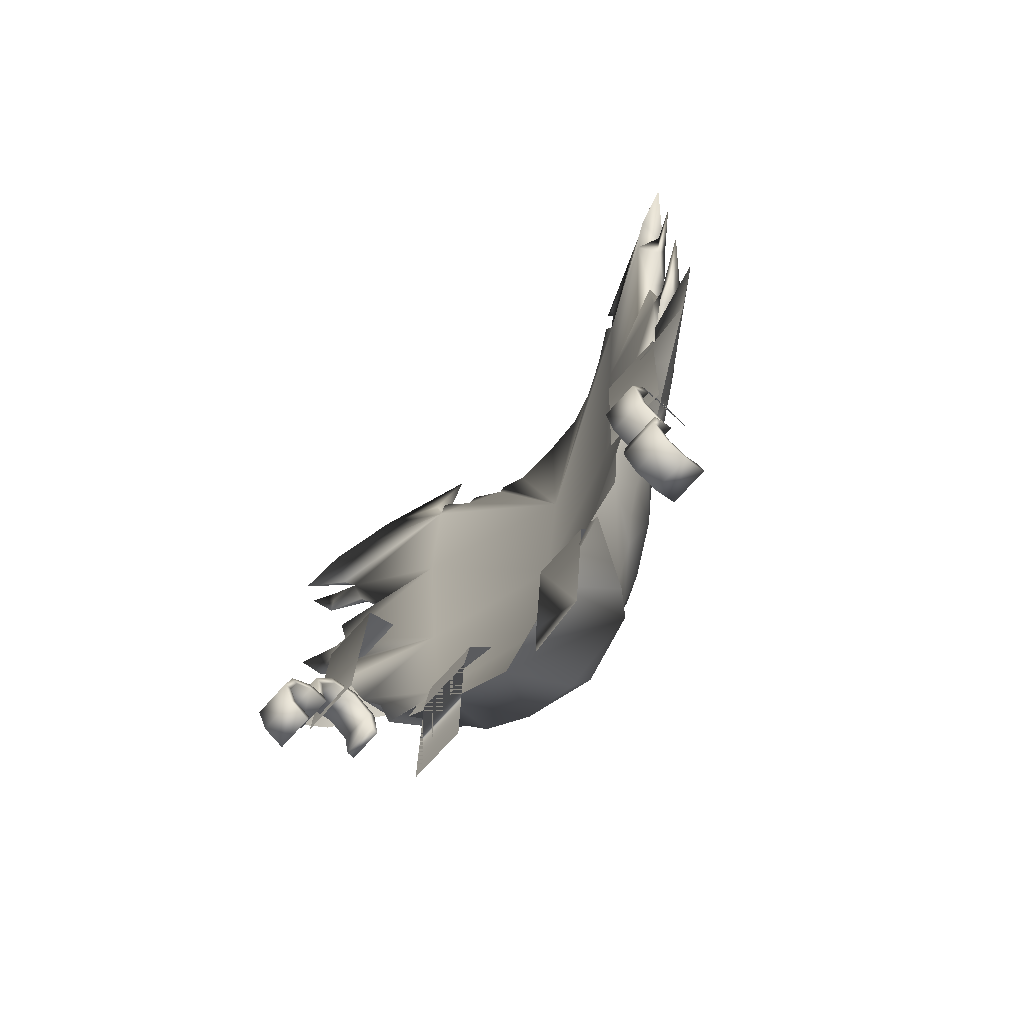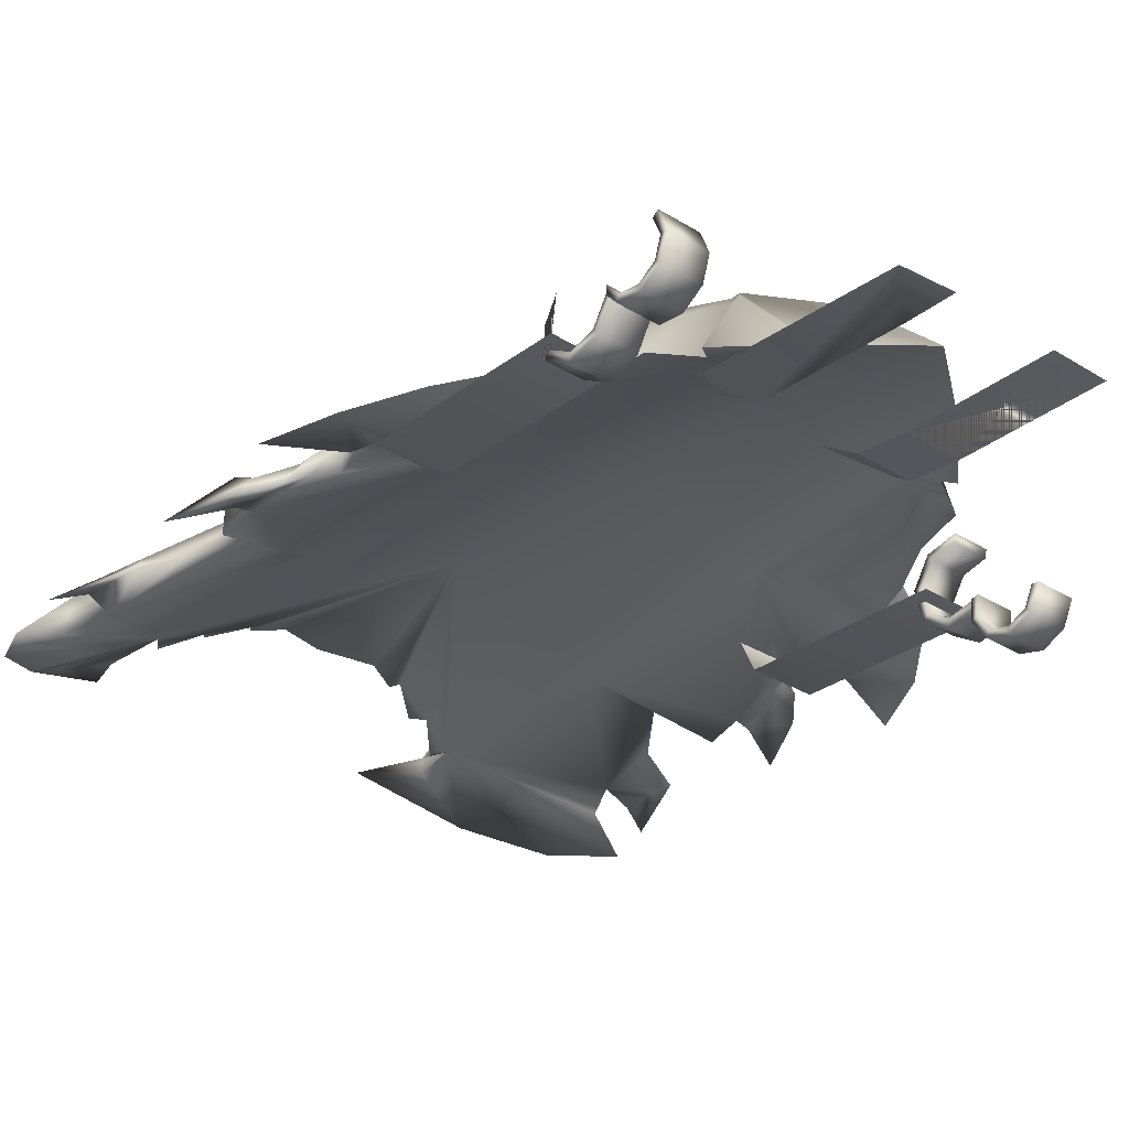
<metadata>
{"format":"obj","ext":"obj","renderer":"f3d","projection":"perspective","resolution":1024,"background":"white","views":[{"elev":-69.3,"azim":49.0,"up":"+Z"},{"elev":-31.4,"azim":138.9,"up":"+Y"}]}
</metadata>
<code>
v 0.3231 0.06696 -0.4563
v 0.3231 0.1264 -0.4647
v 0.3231 0.09843 -0.4483
v 0.3231 0.0606 -0.4479
v 0.2749 0.06696 -0.4563
v 0.2749 0.0606 -0.4479
v 0.3231 0.05041 -0.4839
v 0.3231 0.0399 -0.4824
v 0.2749 0.0399 -0.4824
v 0.2749 0.05041 -0.4839
v 0.2749 0.05846 -0.515
v 0.2749 0.04997 -0.5212
v 0.3231 0.04997 -0.5212
v 0.3231 0.05846 -0.515
v 0.2749 0.08678 -0.5323
v 0.2749 0.0849 -0.5417
v 0.3231 0.0849 -0.5417
v 0.3231 0.08678 -0.5323
v 0.05088 0.2736 0.2269
v 0.0657 0.262 0.3066
v 0.1034 0.2493 0.3224
v -1.086e-06 0.2896 0.2839
v -1.091e-06 0.2673 0.3368
v -0.0657 0.262 0.3066
v -0.1034 0.2493 0.3224
v -0.05088 0.2736 0.2269
v 0.1054 0.2521 0.3047
v -0.1054 0.2521 0.3047
v -0.1432 0.1079 -0.7222
v -0.1432 0.111 -0.5333
v -0.06743 0.1079 -0.7222
v -0.06743 0.111 -0.5333
v -0.1432 0.1186 -0.4706
v -0.06743 0.1186 -0.4706
v -0.1432 0.1616 -0.4084
v -0.06743 0.1616 -0.4084
v 0.06743 0.1616 -0.4084
v 0.06743 0.1186 -0.4706
v 0.1432 0.1616 -0.4084
v 0.1432 0.1186 -0.4706
v 0.1916 0.1749 0.5108
v 0.2225 0.1534 0.4296
v 0.3121 0.1191 0.4501
v 0.21 0.1584 0.3536
v 0.2273 0.1834 0.4241
v 0.2782 0.1637 0.3954
v 0.08282 0.2669 0.1585
v 0.1243 0.2476 0.1678
v 0.1481 0.2453 0.2579
v -0.1916 0.1847 0.5104
v -0.2255 0.1608 0.4213
v -0.2273 0.1834 0.4241
v -0.21 0.1584 0.3536
v -0.2172 0.2019 0.3454
v -0.1983 0.1572 0.3712
v -0.204 0.2136 0.3603
v -0.1587 0.175 0.3291
v -0.1586 0.2324 0.3171
v -0.1497 0.1825 0.3523
v -0.1519 0.2377 0.3441
v -0.1048 0.1975 0.3129
v -0.1022 0.1997 0.3303
v -0.06458 0.2081 0.313
v -1.099e-06 0.2171 0.3382
v 0.06458 0.2081 0.313
v 0.1022 0.1997 0.3303
v 0.1048 0.1975 0.3129
v 0.1519 0.2377 0.3441
v 0.1497 0.1825 0.3523
v 0.1586 0.2324 0.3171
v 0.1587 0.175 0.3291
v 0.204 0.2136 0.3603
v 0.1983 0.1572 0.3712
v 0.2172 0.2019 0.3454
v -0.3121 0.1237 0.4499
v -0.2782 0.1637 0.3954
v -0.3378 0.1321 0.3414
v -0.3882 0.08372 0.3745
v -0.3706 0.1144 0.2746
v -0.4266 0.06081 0.2838
v -0.3763 0.09792 0.2695
v -0.1481 0.2453 0.2579
v -0.2173 0.216 0.2791
v -0.2252 0.2043 0.2768
v -0.336 0.1416 0.2614
v -0.1843 0.2139 0.2003
v -0.1838 0.2267 0.2075
v -0.1243 0.2476 0.1678
v 0.065 0.2642 0.1205
v -1.083e-06 0.2863 0.1083
v -1.084e-06 0.2895 0.1549
v -1.085e-06 0.2882 0.2
v -0.08282 0.2669 0.1585
v -0.06501 0.2642 0.1205
v 0.1843 0.2139 0.2003
v 0.1838 0.2267 0.2075
v 0.2173 0.2197 0.2789
v 0.2252 0.2042 0.2768
v 0.336 0.1416 0.2614
v 0.371 0.114 0.2738
v 0.3378 0.1321 0.3414
v 0.3882 0.07845 0.3748
v 0.4266 0.05361 0.2841
v 0.3779 0.06507 0.2709
v 0.1432 0.1616 -0.4084
v 0.1432 0.1186 -0.4706
v 0.06743 0.1616 -0.4084
v 0.06743 0.1186 -0.4706
v 0.06743 0.1079 -0.7222
v 0.06743 0.1087 -0.6592
v 0.1432 0.1013 -0.7219
v -0.06743 0.1186 -0.4706
v -0.1432 0.1186 -0.4706
v -0.06743 0.1616 -0.4084
v -0.1432 0.1616 -0.4084
v -0.3002 0.01278 -0.5362
v -0.3002 0.01371 -0.5271
v -0.2491 0.01278 -0.5362
v -0.2491 0.01371 -0.5271
v -0.3002 -0.009216 -0.5162
v -0.3002 -0.01588 -0.5226
v -0.2491 -0.01588 -0.5226
v -0.2491 -0.009216 -0.5162
v -0.3002 -0.01968 -0.4933
v -0.3002 -0.02895 -0.494
v -0.2491 -0.02895 -0.494
v -0.2491 -0.01968 -0.4933
v -0.3002 -0.01278 -0.4691
v -0.3002 -0.02033 -0.4637
v -0.2491 -0.02033 -0.4637
v -0.2491 -0.01278 -0.4691
v -0.3002 0.008256 -0.455
v -0.3002 0.005964 -0.4461
v -0.2491 0.005964 -0.4461
v -0.2491 0.008256 -0.455
v -0.2491 0.03358 -0.4575
v -0.2491 0.03035 -0.4489
v -0.3002 0.03035 -0.4489
v -0.3002 0.03358 -0.4575
v 0.2735 0.1403 -0.6037
v 0.2735 0.1341 -0.5968
v 0.3245 0.1403 -0.6037
v 0.3245 0.1341 -0.5968
v 0.2735 0.1104 -0.6062
v 0.2735 0.1107 -0.6154
v 0.3245 0.1107 -0.6154
v 0.3245 0.1104 -0.6062
v 0.2735 0.08625 -0.5984
v 0.2735 0.0805 -0.6056
v 0.3245 0.0805 -0.6056
v 0.3245 0.08625 -0.5984
v 0.2735 0.07282 -0.577
v 0.2735 0.06371 -0.5789
v 0.3245 0.06371 -0.5789
v 0.3245 0.07282 -0.577
v 0.2735 0.07642 -0.5522
v 0.2735 0.06822 -0.5478
v 0.3245 0.06822 -0.5478
v 0.3245 0.07642 -0.5522
v 0.3245 0.09538 -0.5354
v 0.3231 0.08644 -0.5322
v 0.272 0.08644 -0.5322
v 0.2735 0.09538 -0.5354
v -0.2505 0.1074 -0.4324
v -0.2988 0.1074 -0.4324
v -0.2505 0.1178 -0.4343
v -0.2988 0.1178 -0.4343
v -0.2505 0.1007 -0.401
v -0.2505 0.1095 -0.3951
v -0.2988 0.1095 -0.3951
v -0.2988 0.1007 -0.401
v -0.2988 0.07356 -0.3834
v -0.2988 0.07554 -0.3731
v -0.2505 0.07554 -0.3731
v -0.2505 0.07356 -0.3834
v -0.2988 0.04176 -0.3899
v -0.2988 0.03579 -0.3813
v -0.2505 0.03579 -0.3813
v -0.2505 0.04176 -0.3899
v -0.2988 0.02396 -0.4168
v -0.2988 0.01354 -0.4148
v -0.2505 0.01354 -0.4148
v -0.2505 0.02396 -0.4168
v -0.2988 0.03016 -0.449
v -0.2988 0.02182 -0.4541
v -0.2505 0.02182 -0.4541
v -0.2505 0.03016 -0.449
v -0.21 0.1584 0.3536
v -0.3515 0.1041 0.2202
v -0.2022 0.1453 0.08341
v -0.4207 0.0745 0.2349
v -0.3768 0.08538 0.135
v -0.3823 0.08891 0.2181
v -0.3243 0.1032 0.1173
v -0.2824 0.1243 0.05951
v -0.3442 0.08976 0.02962
v -0.3396 0.09766 -0.01632
v -0.1773 0.1422 -0.2194
v -1.094e-06 0.2168 0.07757
v -1.091e-06 0.1954 -0.219
v -1.091e-06 0.1687 -0.4689
v -0.139 0.1304 -0.4673
v -1.095e-06 0.1215 -0.6469
v -0.09944 0.1159 -0.5755
v -0.1623 0.1143 -0.4948
v -0.1773 0.1134 -0.5041
v -0.4247 0.08095 0.01536
v -0.3926 0.09776 -0.05482
v -0.3595 0.09486 -0.01439
v -0.3573 0.1075 -0.0935
v -0.3292 0.105 -0.09959
v -0.3057 0.1099 -0.1167
v -0.313 0.0793 -0.183
v -0.2957 0.08364 -0.2458
v -0.2636 0.0957 -0.3443
v -0.2289 0.1028 -0.4052
v -0.2153 0.11 -0.4664
v -0.4333 0.06664 -0.1586
v -0.3987 0.07794 -0.2365
v -0.3445 0.08237 -0.1851
v -0.344 0.09779 -0.304
v -0.3007 0.1205 -0.318
v -0.2642 0.1389 -0.3328
v 0.06743 0.1186 -0.4706
v 0.1432 0.1186 -0.4706
v 0.06743 0.1079 -0.7222
v 0.2022 0.1454 0.08531
v 0.3515 0.07569 0.2214
v 0.4207 0.0745 0.2349
v 0.3823 0.08891 0.2181
v 0.3768 0.08538 0.135
v 0.3347 0.106 0.1193
v 0.2824 0.1243 0.05951
v 0.3442 0.08976 0.02962
v 0.3396 0.09766 -0.01632
v 0.1773 0.1422 -0.2194
v 0.139 0.1304 -0.4673
v 0.09944 0.1159 -0.5755
v 0.1623 0.1143 -0.4948
v 0.1773 0.1134 -0.5041
v 0.2153 0.11 -0.4664
v 0.2289 0.1028 -0.4052
v 0.2636 0.0957 -0.3443
v 0.2957 0.08364 -0.2458
v 0.313 0.1077 -0.1842
v 0.3057 0.1099 -0.1167
v 0.3292 0.105 -0.09959
v 0.3595 0.09486 -0.01439
v 0.3573 0.08668 -0.09264
v 0.3926 0.07814 -0.05401
v 0.4247 0.06507 0.01602
v 0.2642 0.1389 -0.3328
v 0.3007 0.1205 -0.318
v 0.344 0.09779 -0.304
v 0.3987 0.07794 -0.2365
v 0.3445 0.08237 -0.1851
v 0.4333 0.06664 -0.1586
v 0.3334 0.1144 -0.1732
v 0.3334 0.08451 -0.2181
v 0.2476 0.1144 -0.1732
v 0.2476 0.08451 -0.2181
v 0.3334 0.07386 -0.4696
v 0.2476 0.07386 -0.4696
v -0.2312 0.1083 -0.136
v -0.2312 0.06652 -0.1543
v -0.3169 0.1083 -0.136
v -0.3169 0.06652 -0.1543
v -0.2312 0.05587 -0.4059
v -0.3169 0.05587 -0.4059
v 0.2476 0.07386 -0.4696
v -0.06743 0.1186 -0.4706
v -0.1432 0.1186 -0.4706
v -0.1432 0.1079 -0.7222
v -0.06743 0.1079 -0.7222
v -0.2312 0.1083 -0.136
v -0.2312 0.06652 -0.1543
v -0.3169 0.05587 -0.4059
v 0.3445 0.1205 -0.1867
v 0.313 0.1434 -0.1857
v 0.3057 0.1497 -0.1184
v 0.1919 0.1579 -0.4525
v 0.1736 0.2133 -0.3454
v 0.2106 0.1531 -0.3985
v 0.2456 0.1483 -0.3447
v 0.1841 0.2163 -0.2394
v 0.2936 0.1469 -0.2458
v 0.1292 0.1911 -0.4968
v 0.1657 0.1769 -0.4689
v 0.1024 0.2255 -0.471
v 0.1294 0.2272 -0.4205
v 0.1922 0.2176 -0.1212
v -1.079e-06 0.2854 -0.124
v -1.079e-06 0.2735 -0.2382
v 0.08173 0.2413 -0.3438
v 0.1039 0.2359 -0.3547
v 0.06149 0.2461 -0.3891
v 0.09622 0.2345 -0.4188
v -0.09622 0.2345 -0.4188
v -0.1294 0.2285 -0.4206
v -0.06149 0.2461 -0.3891
v -0.1736 0.2133 -0.3454
v -0.1039 0.2359 -0.3547
v -0.08173 0.2413 -0.3438
v -0.1841 0.2163 -0.2394
v -0.1922 0.2176 -0.1212
v -0.313 0.1434 -0.1857
v -0.3057 0.1497 -0.1184
v -0.1292 0.1911 -0.4968
v -0.1657 0.1769 -0.4689
v -0.1024 0.2255 -0.471
v -0.1919 0.1579 -0.4525
v -0.2106 0.1531 -0.3985
v -0.2456 0.1483 -0.3447
v -0.2936 0.1469 -0.2458
v -0.3445 0.1205 -0.1867
v -0.4333 0.06664 -0.1586
v -0.3987 0.07794 -0.2365
v -0.344 0.09779 -0.304
v -0.3007 0.1205 -0.318
v -0.2642 0.1389 -0.3328
v -0.2957 0.08364 -0.2458
v -0.1623 0.1143 -0.4948
v -0.3057 0.1497 -0.1184
v -0.313 0.1434 -0.1857
v -0.3149 0.1387 -0.05773
v -0.3396 0.1372 -0.01796
v -0.2008 0.2141 0.0403
v -0.3442 0.1293 0.02798
v -0.2824 0.1634 0.0579
v -0.3605 0.1312 -0.009263
v -0.3631 0.1314 -0.04334
v -0.338 0.1386 0.1924
v -0.2052 0.2096 0.1383
v -0.06866 0.2634 0.07474
v -1.082e-06 0.2854 0.04428
v -0.336 0.1416 0.2614
v -0.3764 0.1061 0.2025
v 0.2824 0.1634 0.0579
v 0.3442 0.1293 0.02798
v 0.2008 0.2141 0.0403
v 0.3396 0.1372 -0.01796
v 0.3149 0.1451 -0.05799
v 0.3609 0.1322 -0.0128
v 0.3631 0.114 -0.04262
v 0.338 0.1386 0.1924
v 0.2052 0.2096 0.1383
v 0.06865 0.2634 0.07474
v 0.3764 0.1061 0.2025
v 0.07404 0.249 -0.3486
v -1.077e-06 0.2732 -0.3336
v -1.077e-06 0.2837 -0.2492
v -0.07404 0.2504 -0.3487
v -0.0936 0.2416 -0.4259
v -1.075e-06 0.281 -0.3445
v -1.077e-06 0.2638 -0.4126
v 0.0936 0.2416 -0.4259
v -0.1773 0.1134 -0.5041
v -0.1262 0.1984 -0.5053
v -0.09944 0.1159 -0.5755
v -0.0908 0.2382 -0.4715
v -1.076e-06 0.2692 -0.4235
v -1.076e-06 0.2612 -0.4755
v 0.0908 0.2382 -0.4715
v 0.1262 0.1984 -0.5053
v -1.08e-06 0.2281 -0.5394
v 0.3292 0.1288 -0.1006
v -0.3292 0.1288 -0.1006
f 1 2 3
f 1 3 4
f 3 2 4
f 2 1 4
f 1 5 4
f 4 5 6
f 7 1 8
f 1 4 8
f 8 4 9
f 4 6 9
f 9 6 10
f 6 5 10
f 10 11 9
f 11 12 9
f 9 12 8
f 12 13 8
f 8 13 7
f 13 14 7
f 11 15 12
f 15 16 12
f 12 16 13
f 16 17 13
f 13 17 14
f 17 18 14
f 19 20 21
f 20 22 23
f 22 24 23
f 25 24 26
f 20 19 22
f 27 19 21
f 22 26 24
f 25 26 28
f 29 30 31
f 30 32 31
f 33 34 35
f 34 36 35
f 37 38 39
f 38 40 39
f 41 42 43
f 42 44 43
f 45 41 46
f 41 43 46
f 47 19 48
f 19 49 48
f 50 51 52
f 51 53 52
f 52 53 54
f 53 55 54
f 54 55 56
f 55 57 56
f 56 57 58
f 57 59 58
f 58 59 60
f 59 61 60
f 60 61 28
f 61 62 28
f 28 62 25
f 62 63 25
f 25 63 24
f 63 64 24
f 24 64 23
f 23 64 20
f 64 65 20
f 20 65 21
f 65 66 21
f 21 66 27
f 66 67 27
f 27 67 68
f 67 69 68
f 68 69 70
f 69 71 70
f 70 71 72
f 71 73 72
f 72 73 74
f 73 44 74
f 74 44 45
f 44 42 45
f 45 42 41
f 75 50 76
f 50 52 76
f 52 54 76
f 54 77 76
f 76 77 75
f 75 77 78
f 77 79 78
f 78 79 80
f 79 81 80
f 26 82 28
f 28 82 60
f 60 82 58
f 82 83 58
f 58 83 56
f 83 84 56
f 56 84 54
f 54 84 77
f 77 84 79
f 79 84 85
f 85 84 86
f 84 83 86
f 86 83 87
f 83 82 87
f 82 88 87
f 87 88 86
f 48 89 47
f 89 90 47
f 90 91 47
f 47 91 19
f 91 92 19
f 19 92 22
f 22 92 26
f 92 91 26
f 26 91 93
f 91 90 93
f 90 94 93
f 93 94 88
f 95 48 96
f 48 49 96
f 49 97 96
f 96 97 95
f 97 98 95
f 95 98 99
f 99 98 100
f 98 101 100
f 19 27 49
f 27 68 49
f 68 70 49
f 49 70 97
f 70 72 97
f 97 72 98
f 72 74 98
f 98 74 101
f 101 74 46
f 74 45 46
f 46 43 101
f 43 102 101
f 101 102 100
f 102 103 100
f 100 103 104
f 82 26 88
f 26 93 88
f 105 106 107
f 106 108 107
f 109 110 111
f 110 108 111
f 111 108 106
f 108 107 106
f 106 107 105
f 112 113 114
f 113 115 114
f 116 117 118
f 117 119 118
f 120 117 121
f 117 116 121
f 121 116 122
f 116 118 122
f 122 118 123
f 118 119 123
f 124 120 125
f 120 121 125
f 125 121 126
f 121 122 126
f 126 122 127
f 122 123 127
f 128 124 129
f 124 125 129
f 129 125 130
f 125 126 130
f 130 126 131
f 126 127 131
f 132 128 133
f 128 129 133
f 133 129 134
f 129 130 134
f 134 130 135
f 130 131 135
f 135 136 134
f 136 137 134
f 134 137 133
f 137 138 133
f 133 138 132
f 138 139 132
f 138 137 139
f 137 136 139
f 136 135 139
f 139 135 132
f 135 131 132
f 132 131 128
f 131 127 128
f 128 127 124
f 127 123 124
f 124 123 120
f 123 119 120
f 120 119 117
f 140 141 142
f 141 143 142
f 144 141 145
f 141 140 145
f 145 140 146
f 140 142 146
f 146 142 147
f 142 143 147
f 148 144 149
f 144 145 149
f 149 145 150
f 145 146 150
f 150 146 151
f 146 147 151
f 152 148 153
f 148 149 153
f 153 149 154
f 149 150 154
f 154 150 155
f 150 151 155
f 156 152 157
f 152 153 157
f 157 153 158
f 153 154 158
f 158 154 159
f 154 155 159
f 159 160 158
f 160 161 158
f 158 161 157
f 161 162 157
f 157 162 156
f 162 163 156
f 160 163 161
f 163 162 161
f 164 165 166
f 165 167 166
f 168 164 169
f 164 166 169
f 169 166 170
f 166 167 170
f 170 167 171
f 167 165 171
f 171 172 170
f 172 173 170
f 170 173 169
f 173 174 169
f 169 174 168
f 174 175 168
f 172 176 173
f 176 177 173
f 173 177 174
f 177 178 174
f 174 178 175
f 178 179 175
f 176 180 177
f 180 181 177
f 177 181 178
f 181 182 178
f 178 182 179
f 182 183 179
f 180 184 181
f 184 185 181
f 181 185 182
f 185 186 182
f 182 186 183
f 186 187 183
f 78 188 75
f 188 51 75
f 75 51 50
f 80 81 78
f 78 81 188
f 81 189 188
f 188 189 190
f 191 192 193
f 193 192 189
f 192 194 189
f 194 195 189
f 189 195 190
f 195 196 190
f 196 197 190
f 190 197 198
f 55 188 57
f 57 188 199
f 188 190 199
f 199 190 200
f 190 198 200
f 200 198 201
f 198 202 201
f 201 202 203
f 203 202 204
f 202 205 204
f 204 205 206
f 207 208 209
f 208 210 209
f 210 211 209
f 209 211 197
f 211 212 197
f 197 212 198
f 212 213 198
f 213 214 198
f 214 215 198
f 198 215 202
f 215 216 202
f 216 217 202
f 202 217 205
f 218 219 220
f 220 219 213
f 213 219 214
f 219 221 214
f 221 222 214
f 214 222 223
f 224 110 225
f 110 226 225
f 225 226 111
f 227 228 44
f 228 104 44
f 43 44 102
f 44 104 102
f 102 104 103
f 229 230 231
f 230 228 231
f 231 228 232
f 232 228 233
f 228 227 233
f 233 227 234
f 234 227 235
f 227 236 235
f 73 71 44
f 71 199 44
f 44 199 227
f 199 200 227
f 227 200 236
f 200 201 236
f 236 201 237
f 201 203 237
f 203 238 237
f 237 238 239
f 238 240 239
f 239 241 237
f 241 242 237
f 242 243 237
f 237 243 236
f 243 244 236
f 244 245 236
f 245 246 236
f 236 246 235
f 246 247 235
f 235 247 248
f 247 249 248
f 249 250 248
f 248 250 251
f 252 253 244
f 253 254 244
f 254 255 244
f 244 255 245
f 245 255 256
f 255 257 256
f 258 259 260
f 260 259 261
f 259 262 261
f 261 262 263
f 264 265 266
f 266 265 267
f 265 268 267
f 267 268 269
f 258 260 259
f 260 261 259
f 261 270 259
f 259 270 262
f 271 272 32
f 272 30 32
f 30 273 32
f 32 273 274
f 275 266 276
f 266 267 276
f 267 277 276
f 276 277 268
f 257 278 256
f 256 278 245
f 278 279 245
f 279 280 245
f 245 280 246
f 281 282 283
f 283 282 284
f 282 285 284
f 284 285 286
f 285 279 286
f 279 278 286
f 278 257 286
f 257 255 286
f 255 254 286
f 254 253 286
f 253 252 286
f 286 252 284
f 239 287 241
f 241 287 288
f 287 289 288
f 289 290 288
f 290 282 288
f 282 281 288
f 288 281 241
f 281 283 241
f 241 283 242
f 283 284 242
f 242 284 243
f 284 252 243
f 243 252 244
f 280 279 291
f 279 285 291
f 291 285 292
f 292 285 293
f 293 285 294
f 285 282 294
f 294 282 295
f 295 282 296
f 282 290 296
f 296 290 297
f 298 299 300
f 299 301 300
f 300 301 302
f 302 301 303
f 301 304 303
f 303 304 293
f 293 304 292
f 292 304 305
f 304 306 305
f 305 306 307
f 308 309 310
f 310 309 299
f 299 309 301
f 309 311 301
f 311 312 301
f 312 313 301
f 301 313 304
f 313 314 304
f 304 314 306
f 306 314 315
f 315 314 316
f 316 314 317
f 317 314 318
f 318 314 319
f 319 314 320
f 314 313 320
f 321 320 215
f 320 313 215
f 215 313 216
f 313 312 216
f 216 312 217
f 312 311 217
f 311 309 217
f 309 308 217
f 217 308 322
f 212 323 213
f 323 324 213
f 324 315 213
f 213 315 220
f 315 218 220
f 325 326 327
f 326 328 327
f 327 328 329
f 328 326 196
f 196 326 197
f 197 326 209
f 326 330 209
f 209 330 207
f 330 331 207
f 207 331 208
f 208 331 210
f 210 331 325
f 325 331 326
f 331 330 326
f 196 195 328
f 328 195 329
f 195 194 329
f 194 332 329
f 332 333 329
f 329 333 327
f 333 334 327
f 327 334 335
f 335 334 90
f 90 334 94
f 94 334 88
f 88 334 86
f 334 333 86
f 333 332 86
f 86 332 336
f 336 332 79
f 332 189 79
f 189 81 79
f 194 192 332
f 192 337 332
f 332 337 189
f 189 337 193
f 193 337 191
f 337 192 191
f 338 339 340
f 339 341 340
f 340 341 342
f 339 234 341
f 234 235 341
f 235 248 341
f 341 248 343
f 248 251 343
f 343 251 344
f 251 250 344
f 250 249 344
f 249 342 344
f 342 341 344
f 344 341 343
f 234 339 233
f 339 338 233
f 233 338 232
f 232 338 345
f 345 338 346
f 338 340 346
f 346 340 347
f 340 335 347
f 335 90 347
f 90 89 347
f 89 48 347
f 347 48 346
f 48 95 346
f 346 95 345
f 95 99 345
f 99 100 345
f 345 100 228
f 100 104 228
f 232 345 231
f 345 348 231
f 231 348 229
f 229 348 230
f 230 348 228
f 348 345 228
f 64 63 199
f 63 62 199
f 62 61 199
f 199 61 57
f 61 59 57
f 69 67 71
f 71 67 199
f 67 66 199
f 66 65 199
f 199 65 64
f 15 11 18
f 18 11 14
f 11 10 14
f 14 10 7
f 10 5 7
f 7 5 1
f 294 295 349
f 295 296 349
f 296 350 349
f 350 351 349
f 351 293 349
f 349 293 294
f 351 350 352
f 350 300 352
f 300 302 352
f 302 303 352
f 303 293 352
f 352 293 351
f 299 298 353
f 298 300 353
f 300 350 353
f 350 354 353
f 354 355 353
f 355 310 353
f 353 310 299
f 297 356 296
f 296 356 350
f 350 356 354
f 354 356 355
f 355 356 289
f 289 356 290
f 356 297 290
f 322 308 357
f 308 358 357
f 357 358 359
f 359 358 360
f 358 308 360
f 308 310 360
f 310 355 360
f 355 361 360
f 360 361 362
f 362 361 363
f 361 355 363
f 355 289 363
f 289 287 363
f 363 287 364
f 364 287 240
f 287 239 240
f 359 360 203
f 203 360 365
f 360 362 365
f 362 363 365
f 365 363 203
f 203 363 238
f 363 364 238
f 238 364 240
f 141 144 143
f 143 144 147
f 144 148 147
f 147 148 151
f 148 152 151
f 151 152 155
f 152 156 155
f 155 156 159
f 156 163 159
f 159 163 160
f 184 180 187
f 187 180 183
f 180 176 183
f 183 176 179
f 176 172 179
f 179 172 175
f 172 171 175
f 175 171 168
f 171 165 168
f 168 165 164
f 246 280 247
f 280 366 247
f 247 366 249
f 249 366 342
f 366 280 342
f 342 280 340
f 280 291 340
f 340 291 335
f 291 292 335
f 292 305 335
f 335 305 327
f 305 323 327
f 327 323 325
f 323 367 325
f 325 367 210
f 210 367 211
f 367 323 211
f 211 323 212

</code>
